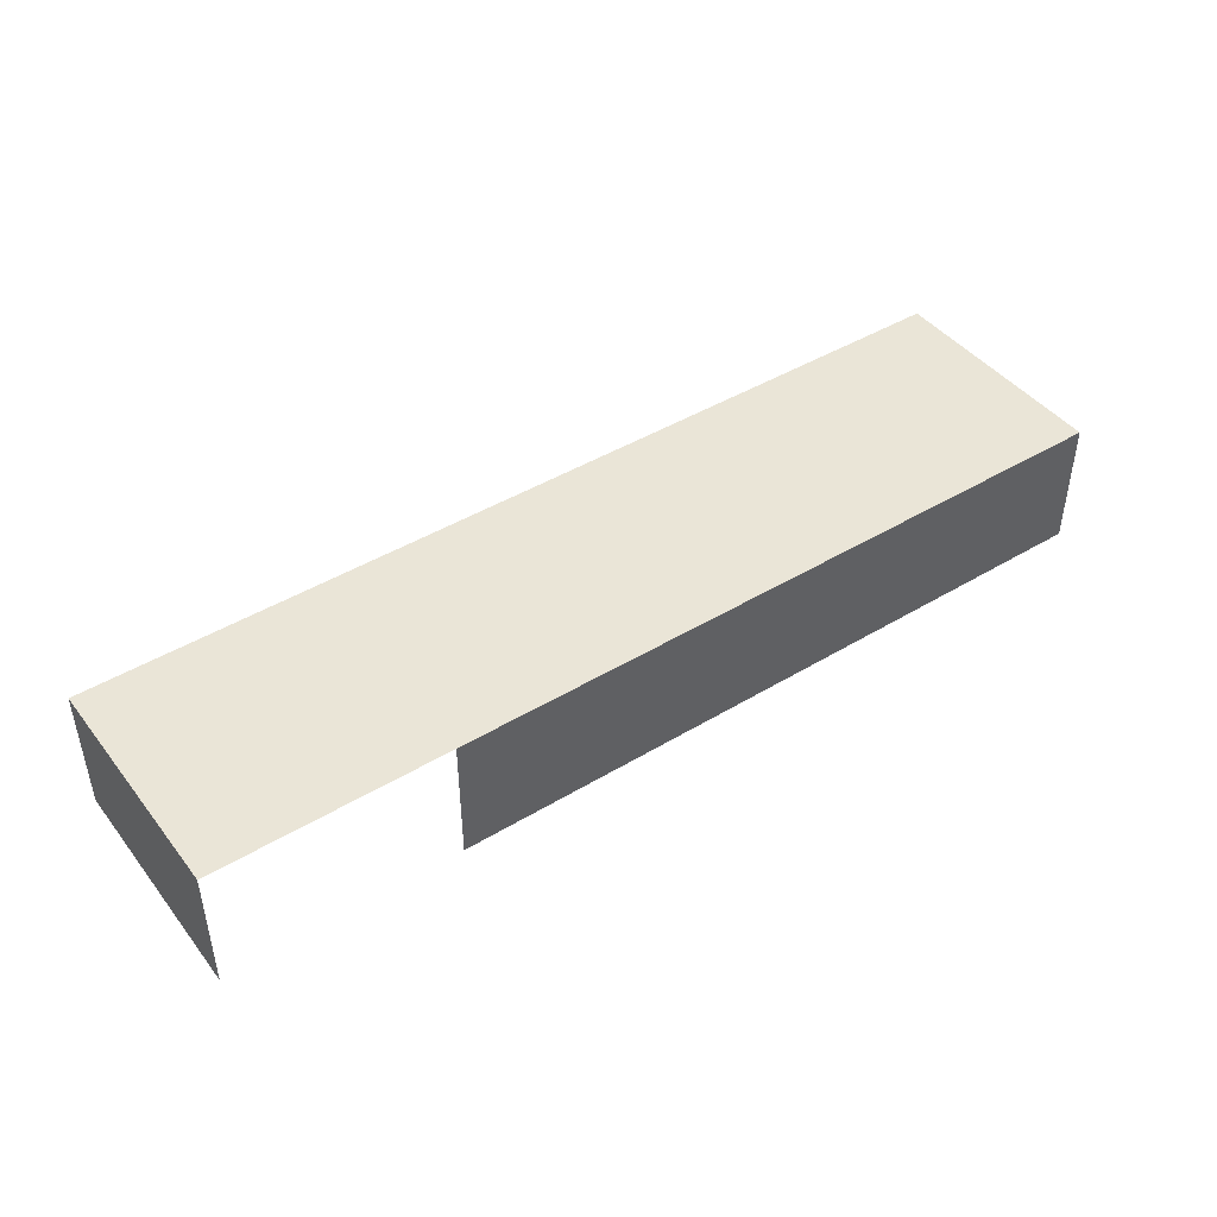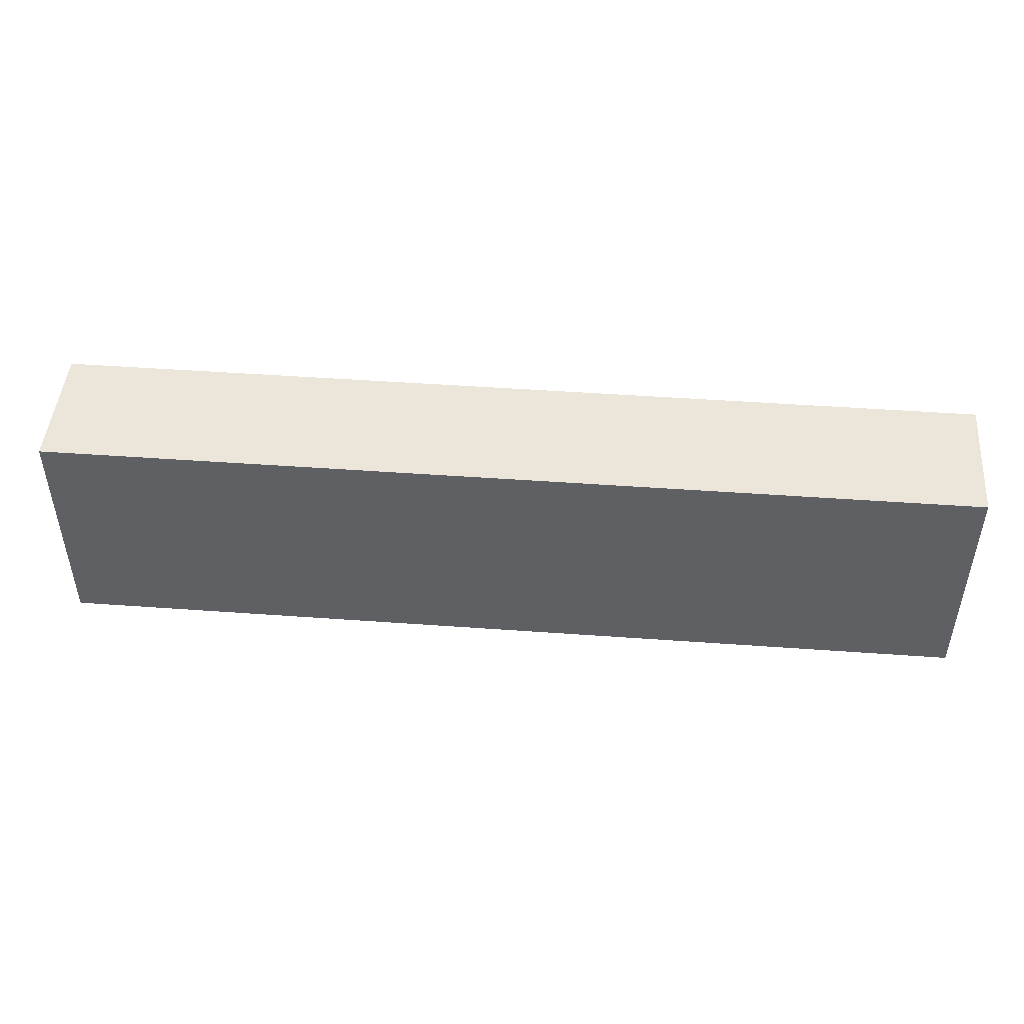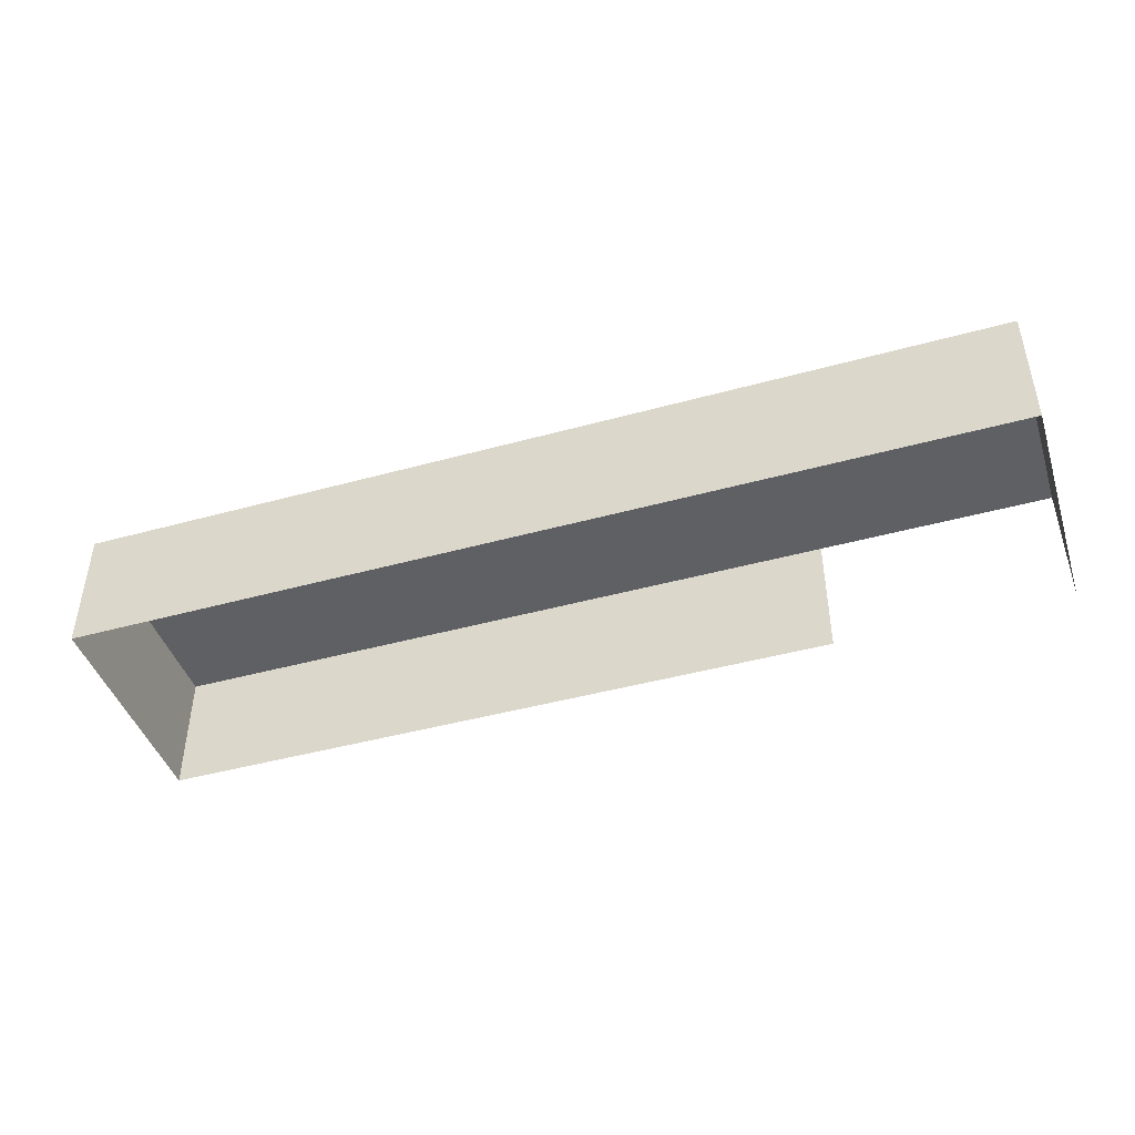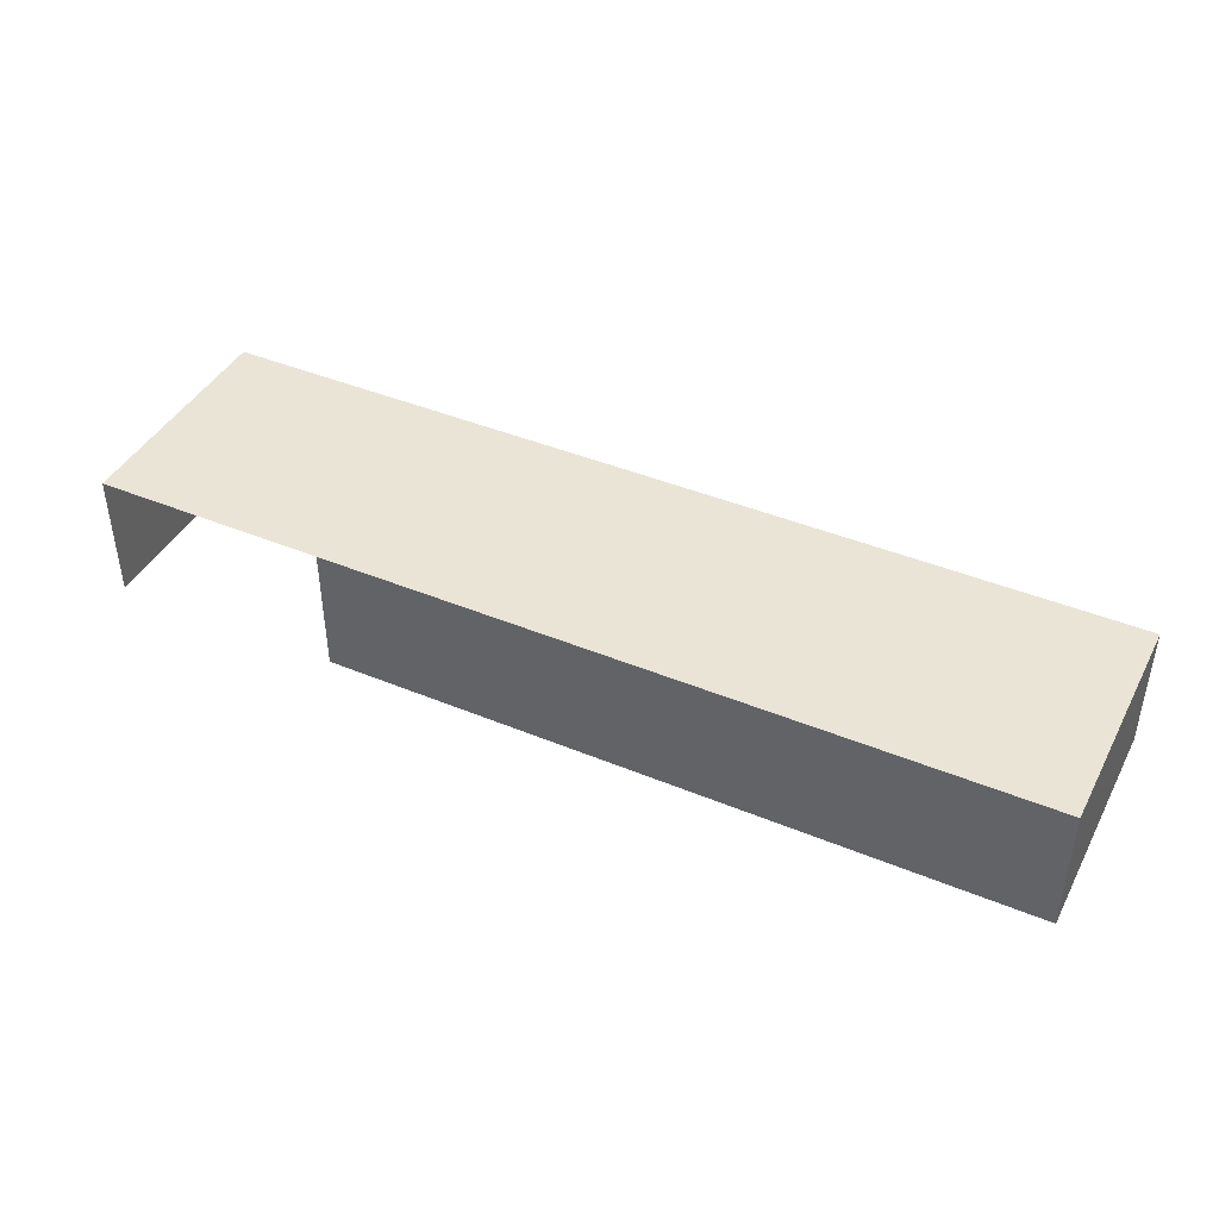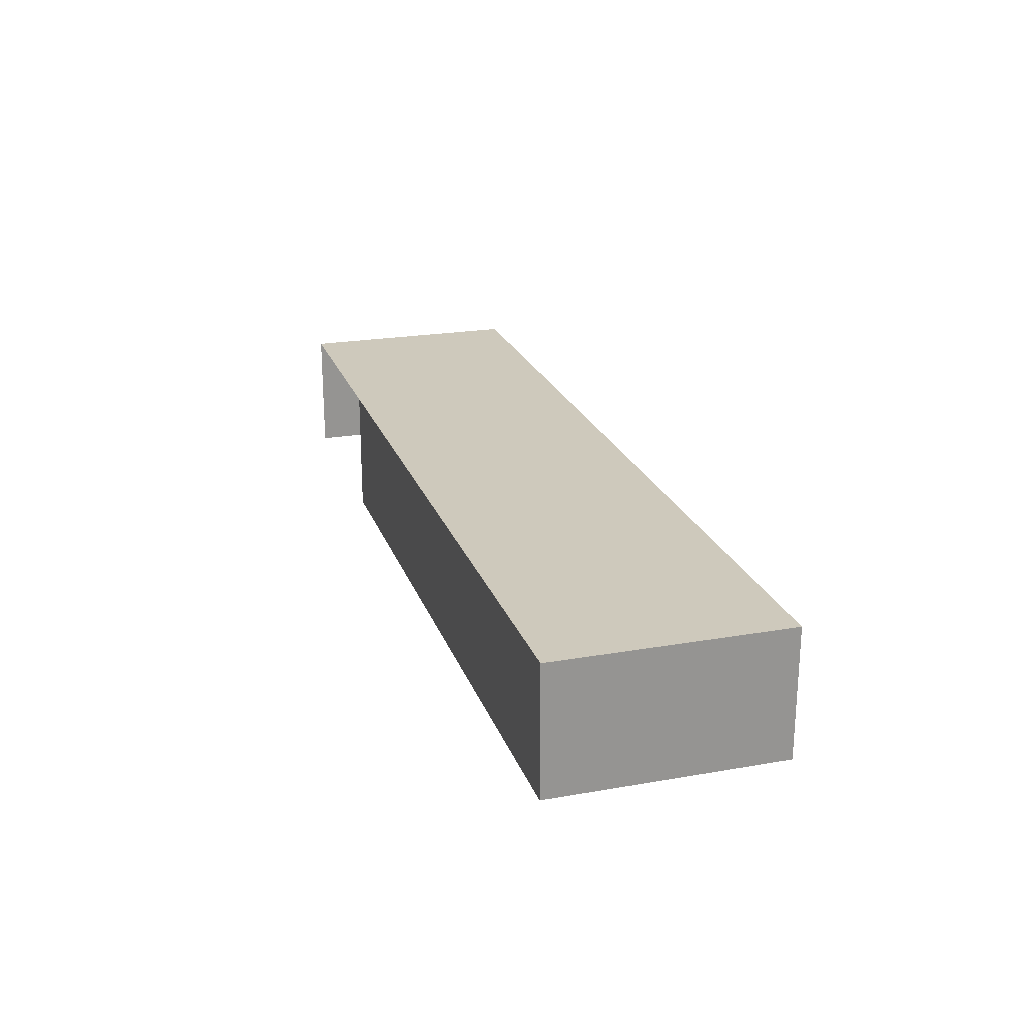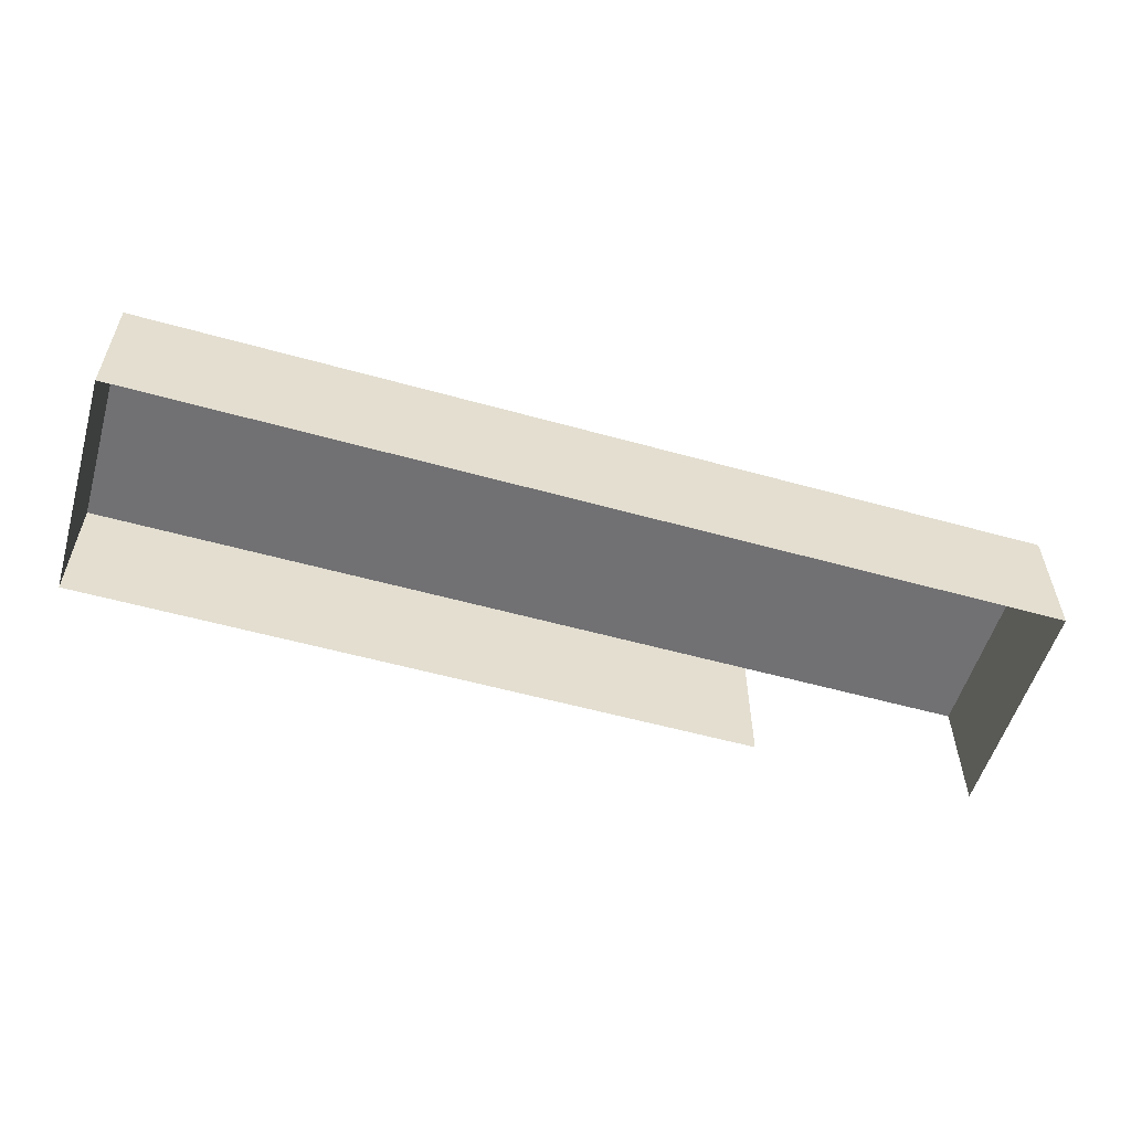
<metadata>
{"format":"obj","ext":"obj","renderer":"f3d","projection":"perspective","resolution":1024,"background":"white","views":[{"elev":44.2,"azim":144.8,"up":"+Y"},{"elev":47.0,"azim":-175.3,"up":"+Z"},{"elev":-44.2,"azim":17.9,"up":"+Y"},{"elev":42.5,"azim":-153.7,"up":"+Y"},{"elev":22.4,"azim":-106.8,"up":"+Y"},{"elev":-55.3,"azim":-16.4,"up":"+Y"}]}
</metadata>
<code>
v  29.25 2.5 15.75
v  24.75 2.5 15.75
v  24.75 2.5 20.25
v  29.25 2.5 20.25
v  24.75 0 20.25
v  29.25 0 20.25
v  29.25 0 15.75
v  20.25 2.5 15.75
v  20.25 2.5 20.25
v  24.75 0 15.75
v  20.25 0 15.75
v  20.25 0 20.25
v  15.75 2.5 15.75
v  15.75 2.5 20.25
v  15.75 0 15.75
v  15.75 0 20.25
v  11.25 2.5 15.75
v  11.25 2.5 20.25
v  11.25 0 15.75
v  11.25 0 20.25
o Box112
g Box112
f 1 2 3
f 3 4 1
f 5 6 4
f 4 3 5
f 6 7 1
f 1 4 6
f 2 8 9
f 9 3 2
f 10 11 8
f 8 2 10
f 12 5 3
f 3 9 12
f 8 13 14
f 14 9 8
f 11 15 13
f 13 8 11
f 16 12 9
f 9 14 16
f 13 17 18
f 18 14 13
f 15 19 17
f 17 13 15
f 19 20 18
f 18 17 19
f 20 16 14
f 14 18 20

</code>
